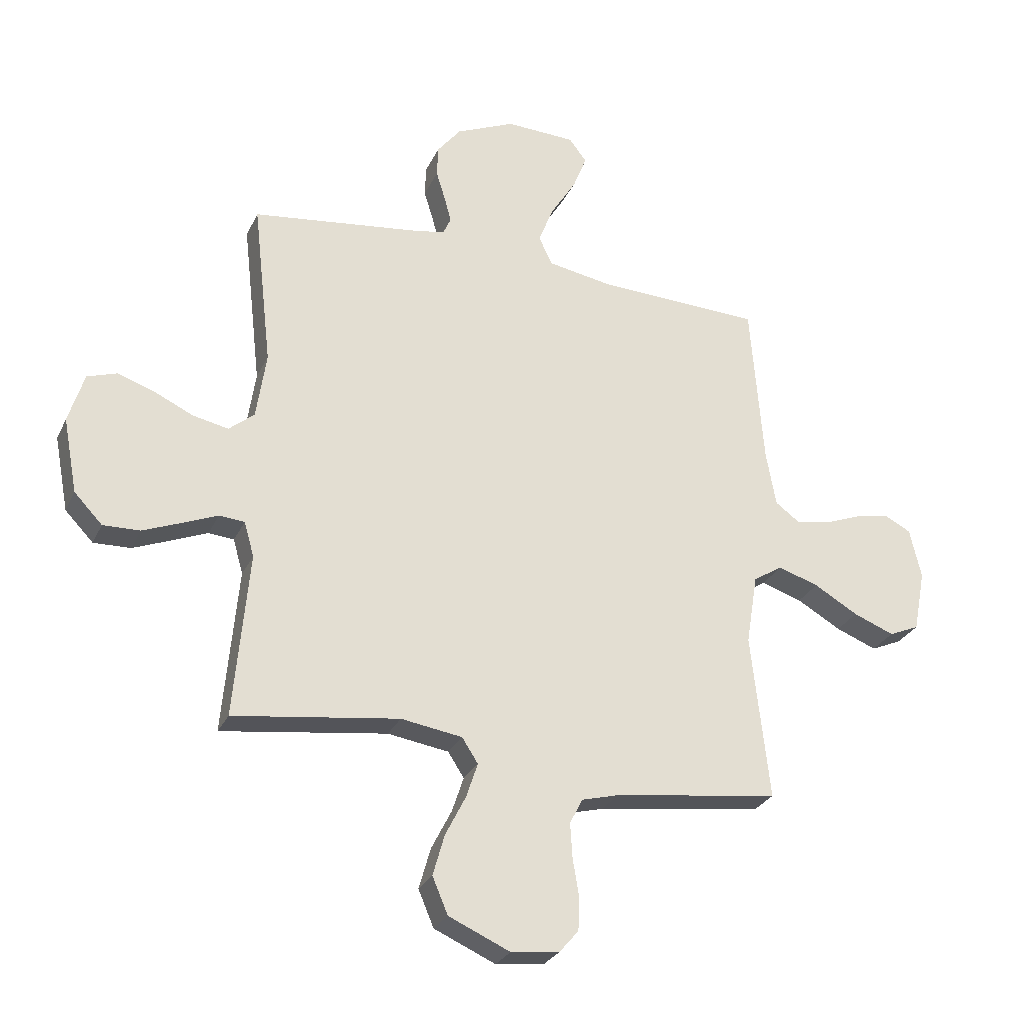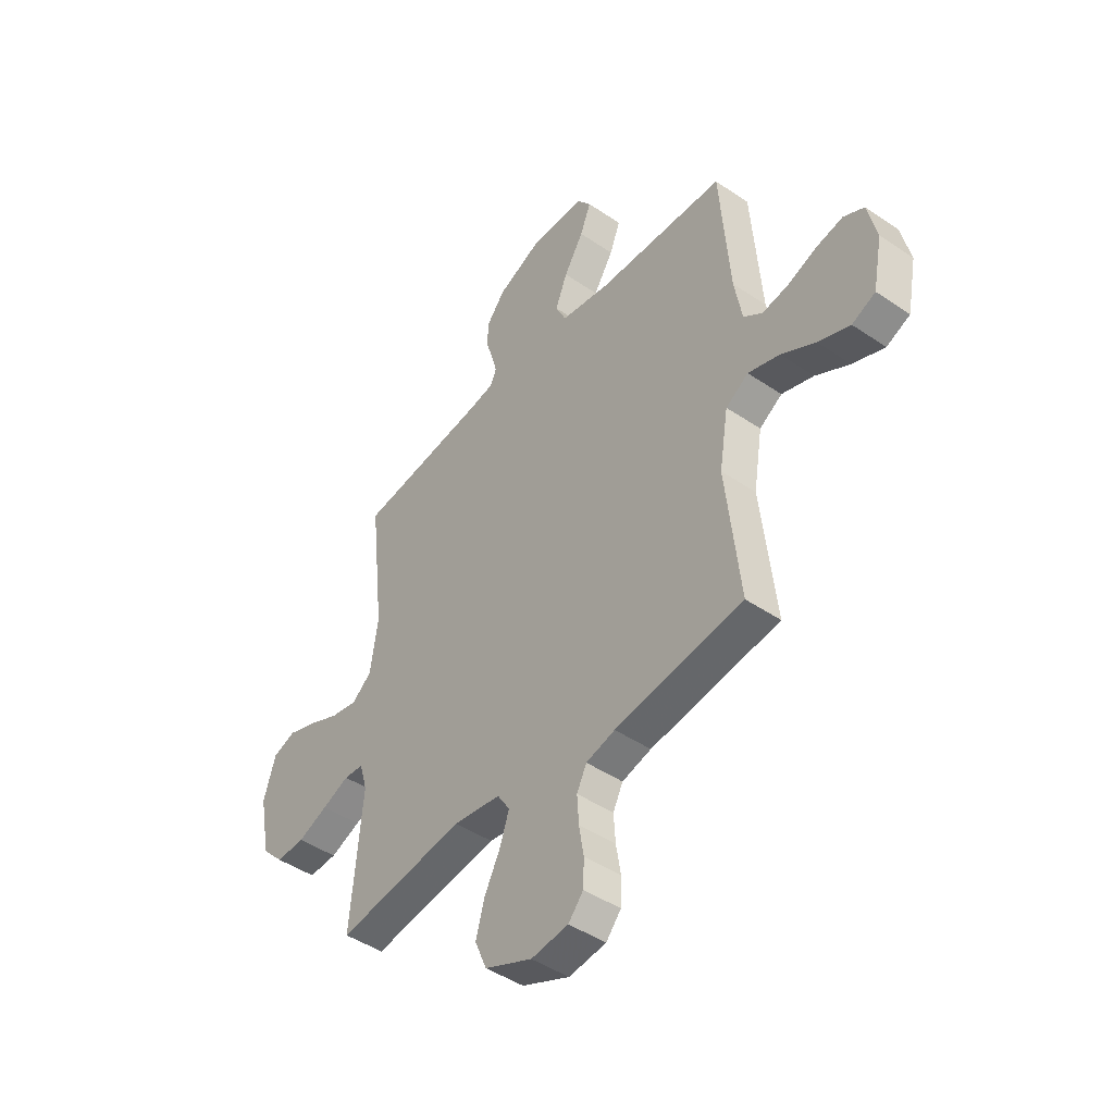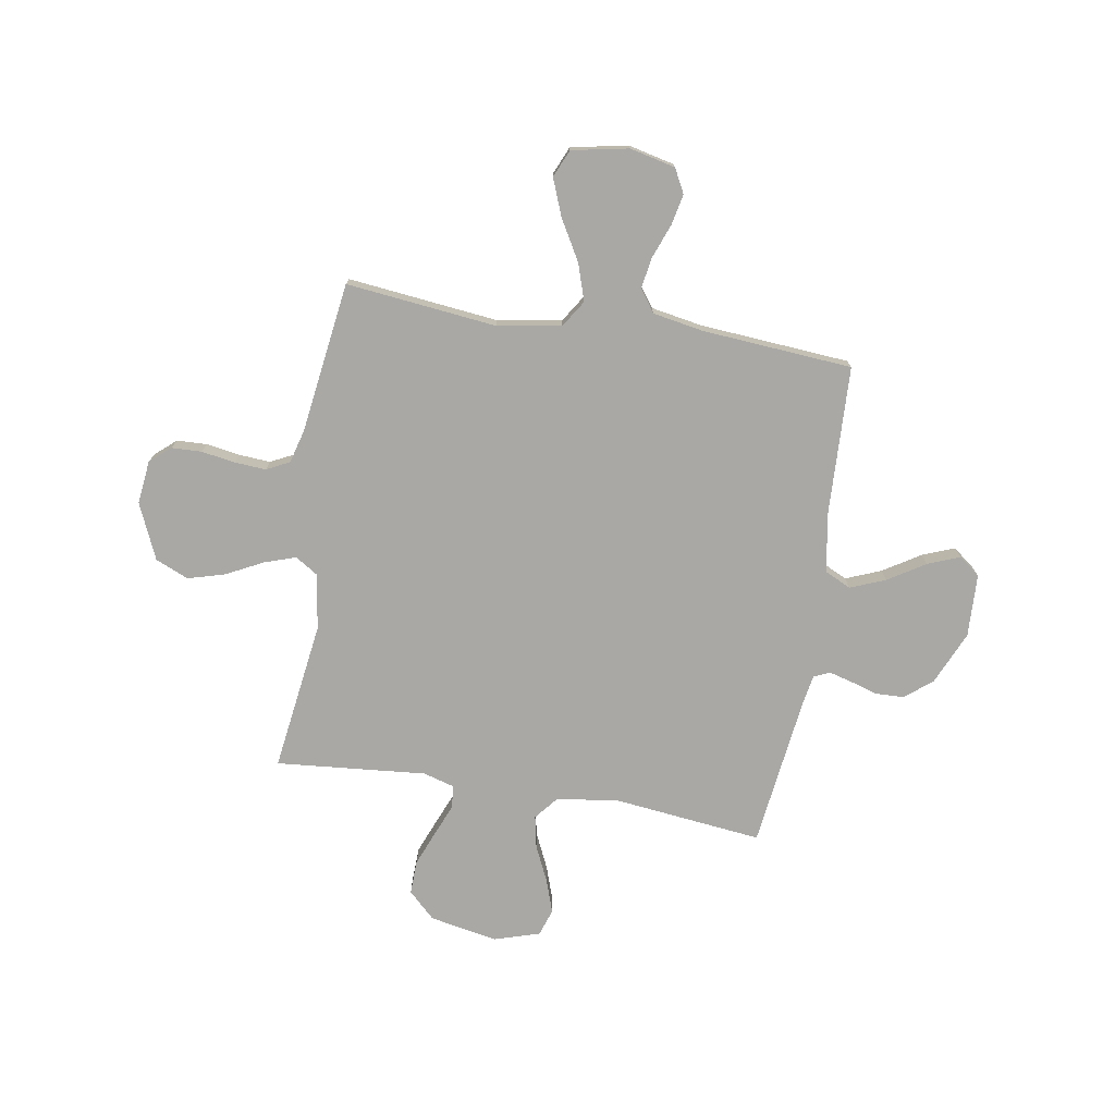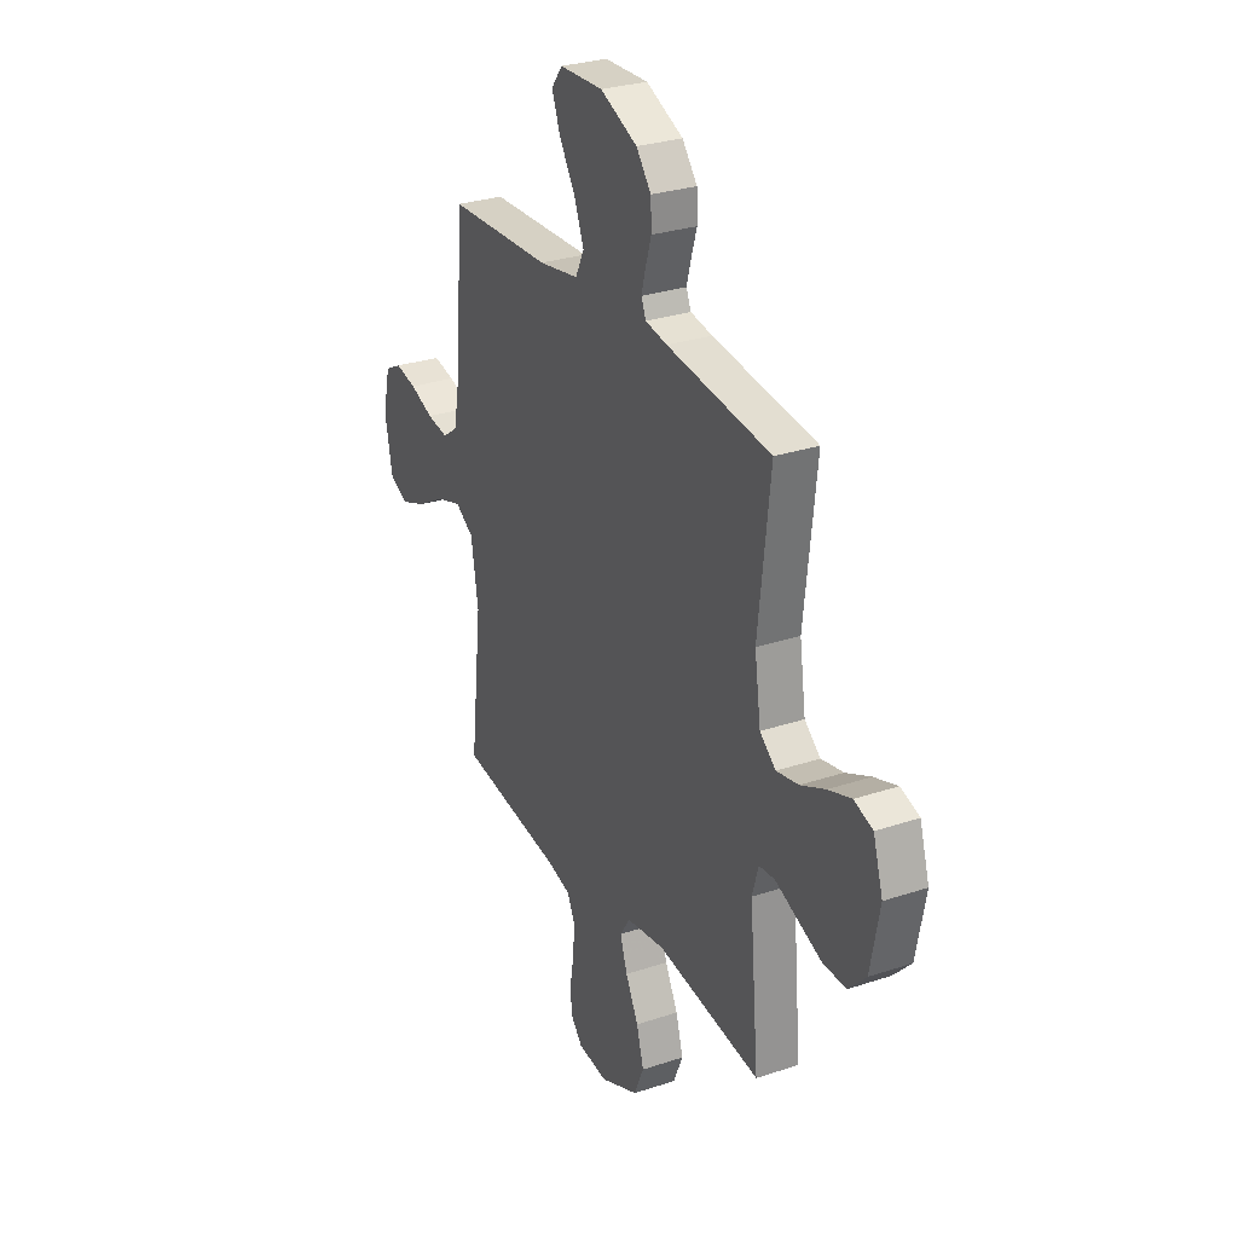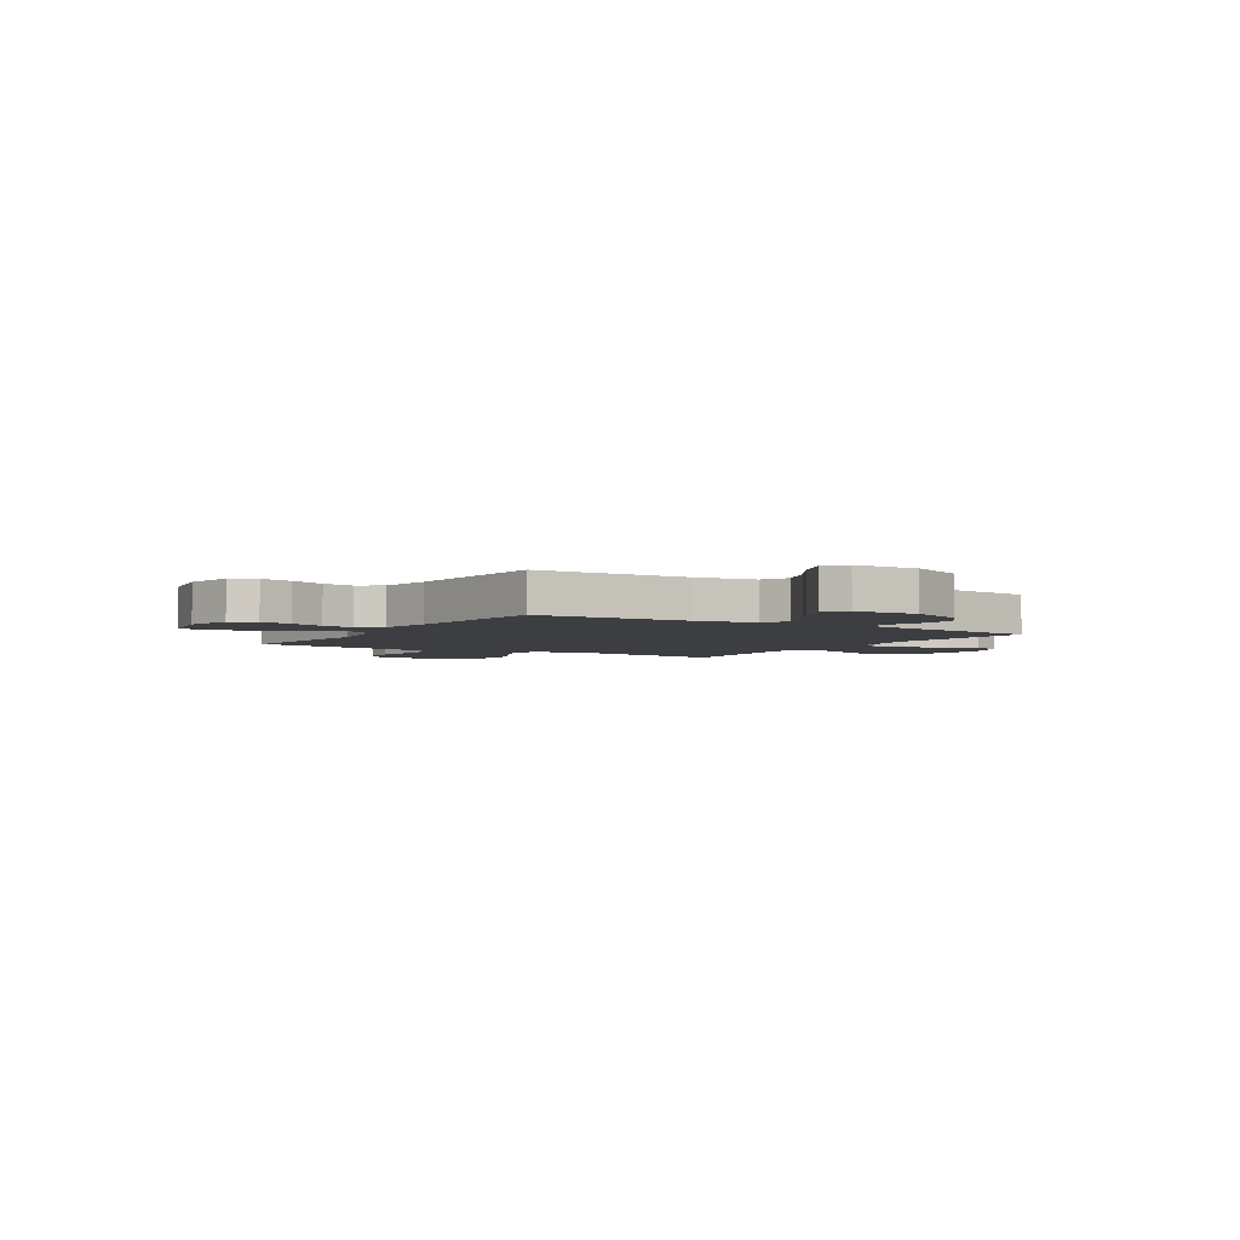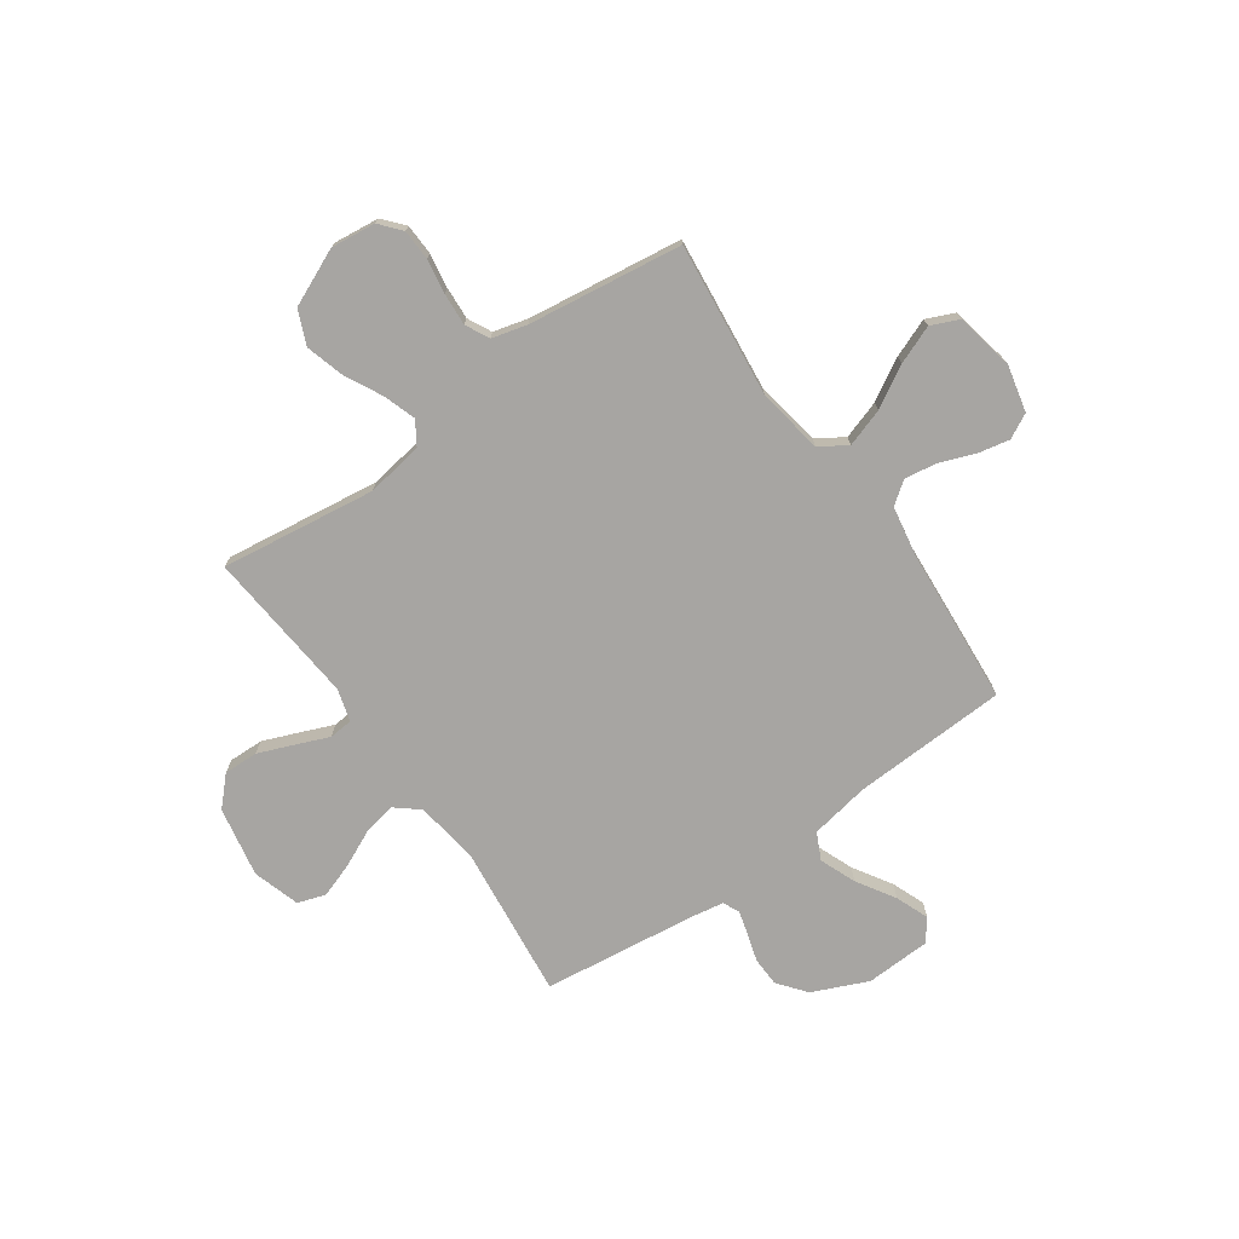
<metadata>
{"format":"obj","ext":"obj","renderer":"f3d","projection":"perspective","resolution":1024,"background":"white","views":[{"elev":-27.8,"azim":158.8,"up":"+Z"},{"elev":-45.5,"azim":-128.1,"up":"+Z"},{"elev":-75.1,"azim":-99.4,"up":"+Y"},{"elev":28.9,"azim":63.5,"up":"+Z"},{"elev":-3.6,"azim":-32.0,"up":"+Y"},{"elev":-73.9,"azim":-144.8,"up":"+Y"}]}
</metadata>
<code>
v 0.5 0.07 0.5
v 0.466 0.07 0.2
v 0.484 0.07 0.078
v 0.53 0.07 0.04
v 0.594 0.07 0.053
v 0.665 0.07 0.086
v 0.732 0.07 0.109
v 0.786 0.07 0.091
v 0.814 0.07 0
v 0.788 0.07 -0.136
v 0.737 0.07 -0.189
v 0.67 0.07 -0.187
v 0.6 0.07 -0.159
v 0.537 0.07 -0.133
v 0.491 0.07 -0.137
v 0.473 0.07 -0.2
v 0.5 0.07 -0.5
v 0.2 0.07 -0.459
v 0.089 0.07 -0.476
v 0.06 0.07 -0.521
v 0.081 0.07 -0.584
v 0.118 0.07 -0.657
v 0.139 0.07 -0.731
v 0.111 0.07 -0.797
v 0 0.07 -0.846
v -0.087 0.07 -0.836
v -0.122 0.07 -0.795
v -0.124 0.07 -0.735
v -0.113 0.07 -0.668
v -0.109 0.07 -0.605
v -0.132 0.07 -0.559
v -0.2 0.07 -0.541
v -0.5 0.07 -0.5
v -0.467 0.07 -0.2
v -0.488 0.07 -0.072
v -0.541 0.07 -0.038
v -0.615 0.07 -0.062
v -0.695 0.07 -0.108
v -0.769 0.07 -0.137
v -0.824 0.07 -0.113
v -0.846 0.07 0
v -0.825 0.07 0.091
v -0.777 0.07 0.116
v -0.715 0.07 0.103
v -0.647 0.07 0.077
v -0.585 0.07 0.067
v -0.541 0.07 0.099
v -0.523 0.07 0.2
v -0.5 0.07 0.5
v -0.2 0.07 0.512
v -0.084 0.07 0.532
v -0.059 0.07 0.584
v -0.087 0.07 0.654
v -0.133 0.07 0.728
v -0.158 0.07 0.792
v -0.126 0.07 0.834
v 0 0.07 0.839
v 0.107 0.07 0.792
v 0.15 0.07 0.738
v 0.152 0.07 0.681
v 0.135 0.07 0.626
v 0.123 0.07 0.581
v 0.137 0.07 0.549
v 0.2 0.07 0.538
v 0.5 0 0.5
v 0.466 0 0.2
v 0.484 0 0.078
v 0.53 0 0.04
v 0.594 0 0.053
v 0.665 0 0.086
v 0.732 0 0.109
v 0.786 0 0.091
v 0.814 0 0
v 0.788 0 -0.136
v 0.737 0 -0.189
v 0.67 0 -0.187
v 0.6 0 -0.159
v 0.537 0 -0.133
v 0.491 0 -0.137
v 0.473 0 -0.2
v 0.5 0 -0.5
v 0.2 0 -0.459
v 0.089 0 -0.476
v 0.06 0 -0.521
v 0.081 0 -0.584
v 0.118 0 -0.657
v 0.139 0 -0.731
v 0.111 0 -0.797
v 0 0 -0.846
v -0.087 0 -0.836
v -0.122 0 -0.795
v -0.124 0 -0.735
v -0.113 0 -0.668
v -0.109 0 -0.605
v -0.132 0 -0.559
v -0.2 0 -0.541
v -0.5 0 -0.5
v -0.467 0 -0.2
v -0.488 0 -0.072
v -0.541 0 -0.038
v -0.615 0 -0.062
v -0.695 0 -0.108
v -0.769 0 -0.137
v -0.824 0 -0.113
v -0.846 0 0
v -0.825 0 0.091
v -0.777 0 0.116
v -0.715 0 0.103
v -0.647 0 0.077
v -0.585 0 0.067
v -0.541 0 0.099
v -0.523 0 0.2
v -0.5 0 0.5
v -0.2 0 0.512
v -0.084 0 0.532
v -0.059 0 0.584
v -0.087 0 0.654
v -0.133 0 0.728
v -0.158 0 0.792
v -0.126 0 0.834
v 0 0 0.839
v 0.107 0 0.792
v 0.15 0 0.738
v 0.152 0 0.681
v 0.135 0 0.626
v 0.123 0 0.581
v 0.137 0 0.549
v 0.2 0 0.538
f 59 60 61
f 58 59 61
f 57 58 61
f 56 57 61
f 55 56 61
f 54 55 61
f 53 54 61
f 52 53 61 62
f 51 52 62 63
f 48 49 50
f 51 63 64
f 50 51 64
f 48 50 64
f 47 48 64
f 43 44 45
f 42 43 45
f 41 42 45
f 40 41 45
f 39 40 45
f 38 39 45
f 37 38 45
f 36 37 45 46
f 64 1 2
f 47 64 2
f 46 47 2
f 36 46 2
f 35 36 2
f 27 28 29
f 26 27 29
f 25 26 29
f 24 25 29
f 23 24 29
f 22 23 29
f 21 22 29
f 20 21 29 30
f 19 20 30 31
f 16 17 18
f 15 16 18 19
f 12 13 14
f 11 12 14
f 10 11 14
f 9 10 14
f 8 9 14
f 7 8 14
f 6 7 14
f 5 6 14
f 4 5 14 15
f 19 31 32
f 15 19 32
f 4 15 32
f 3 4 32
f 32 33 34
f 3 32 34
f 2 3 34
f 2 34 35
f 125 124 123
f 125 123 122
f 125 122 121
f 125 121 120
f 125 120 119
f 125 119 118
f 125 118 117
f 126 125 117 116
f 127 126 116 115
f 114 113 112
f 128 127 115
f 128 115 114
f 128 114 112
f 128 112 111
f 109 108 107
f 109 107 106
f 109 106 105
f 109 105 104
f 109 104 103
f 109 103 102
f 109 102 101
f 110 109 101 100
f 66 65 128
f 66 128 111
f 66 111 110
f 66 110 100
f 66 100 99
f 93 92 91
f 93 91 90
f 93 90 89
f 93 89 88
f 93 88 87
f 93 87 86
f 93 86 85
f 94 93 85 84
f 95 94 84 83
f 82 81 80
f 83 82 80 79
f 78 77 76
f 78 76 75
f 78 75 74
f 78 74 73
f 78 73 72
f 78 72 71
f 78 71 70
f 78 70 69
f 79 78 69 68
f 96 95 83
f 96 83 79
f 96 79 68
f 96 68 67
f 98 97 96
f 98 96 67
f 98 67 66
f 99 98 66
f 1 65 66 2
f 2 66 67 3
f 3 67 68 4
f 4 68 69 5
f 5 69 70 6
f 6 70 71 7
f 7 71 72 8
f 8 72 73 9
f 9 73 74 10
f 10 74 75 11
f 11 75 76 12
f 12 76 77 13
f 13 77 78 14
f 14 78 79 15
f 15 79 80 16
f 16 80 81 17
f 17 81 82 18
f 18 82 83 19
f 19 83 84 20
f 20 84 85 21
f 21 85 86 22
f 22 86 87 23
f 23 87 88 24
f 24 88 89 25
f 25 89 90 26
f 26 90 91 27
f 27 91 92 28
f 28 92 93 29
f 29 93 94 30
f 30 94 95 31
f 31 95 96 32
f 32 96 97 33
f 33 97 98 34
f 34 98 99 35
f 35 99 100 36
f 36 100 101 37
f 37 101 102 38
f 38 102 103 39
f 39 103 104 40
f 40 104 105 41
f 41 105 106 42
f 42 106 107 43
f 43 107 108 44
f 44 108 109 45
f 45 109 110 46
f 46 110 111 47
f 47 111 112 48
f 48 112 113 49
f 49 113 114 50
f 50 114 115 51
f 51 115 116 52
f 52 116 117 53
f 53 117 118 54
f 54 118 119 55
f 55 119 120 56
f 56 120 121 57
f 57 121 122 58
f 58 122 123 59
f 59 123 124 60
f 60 124 125 61
f 61 125 126 62
f 62 126 127 63
f 63 127 128 64
f 64 128 65 1

</code>
